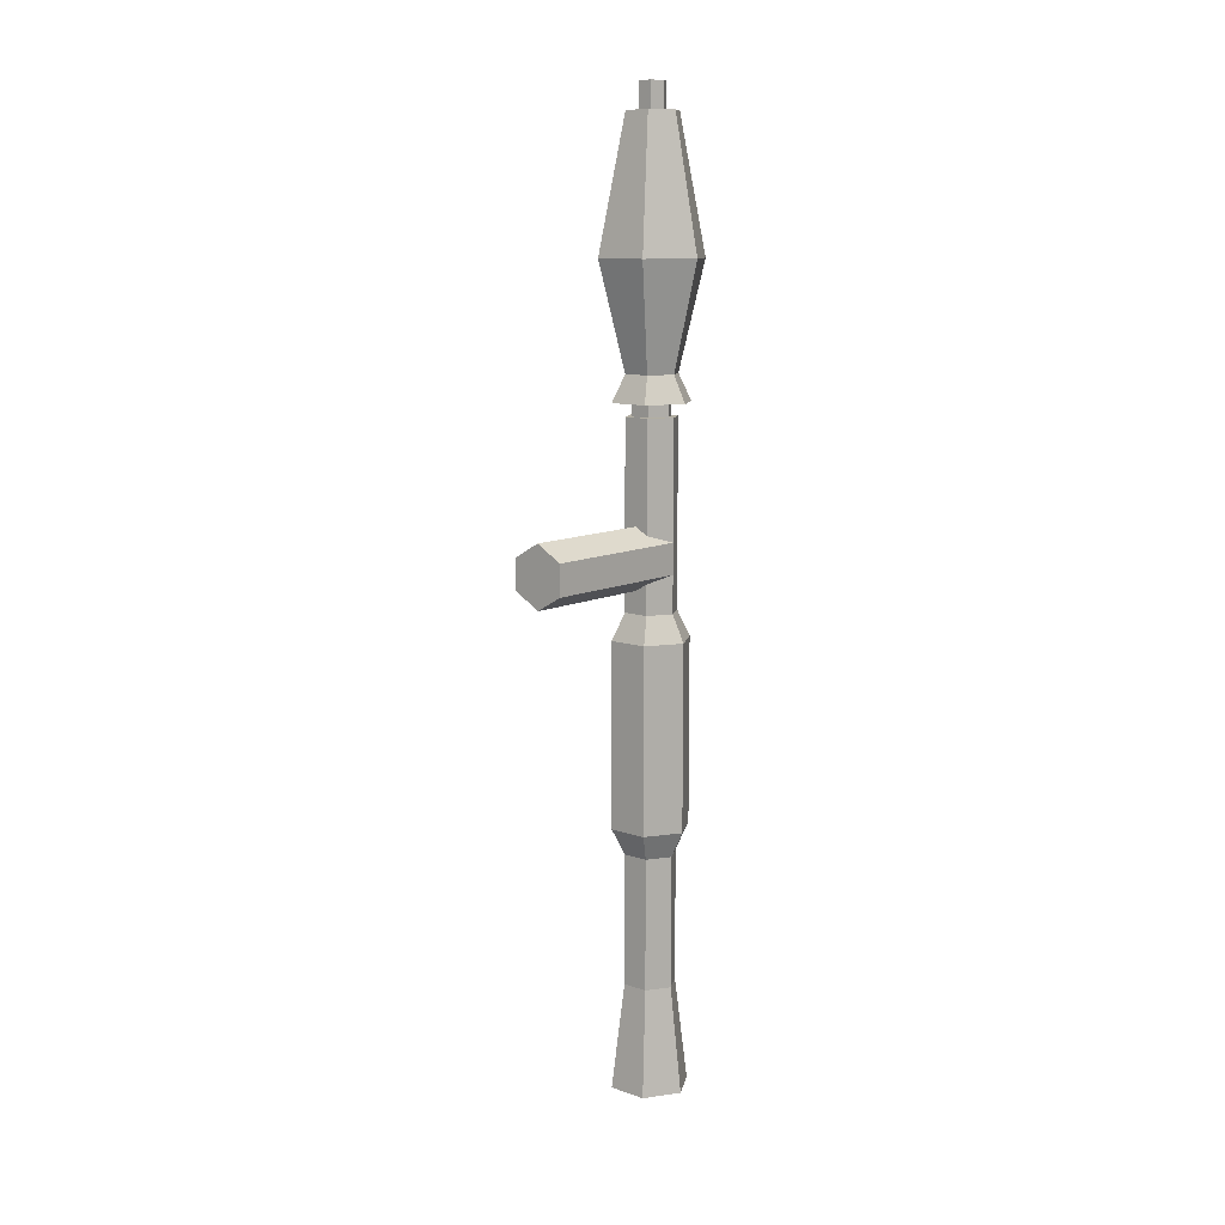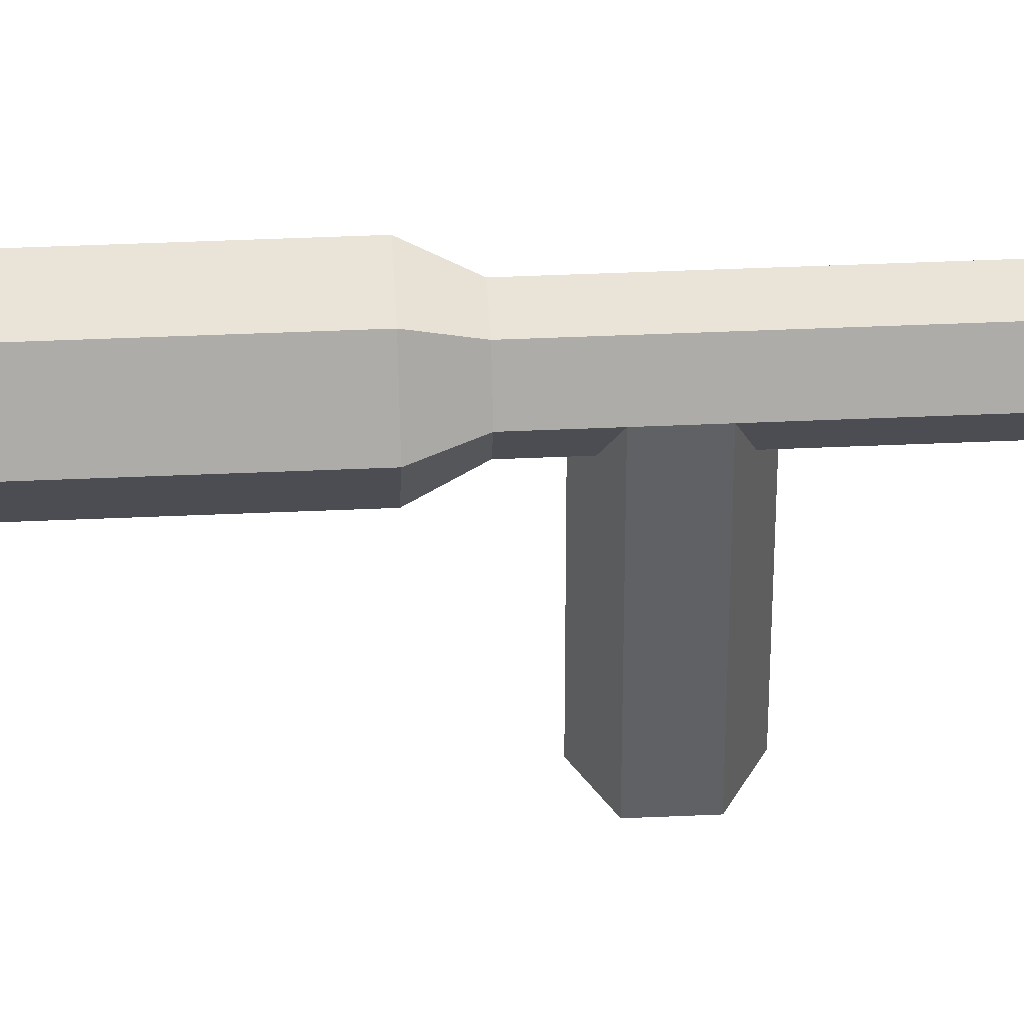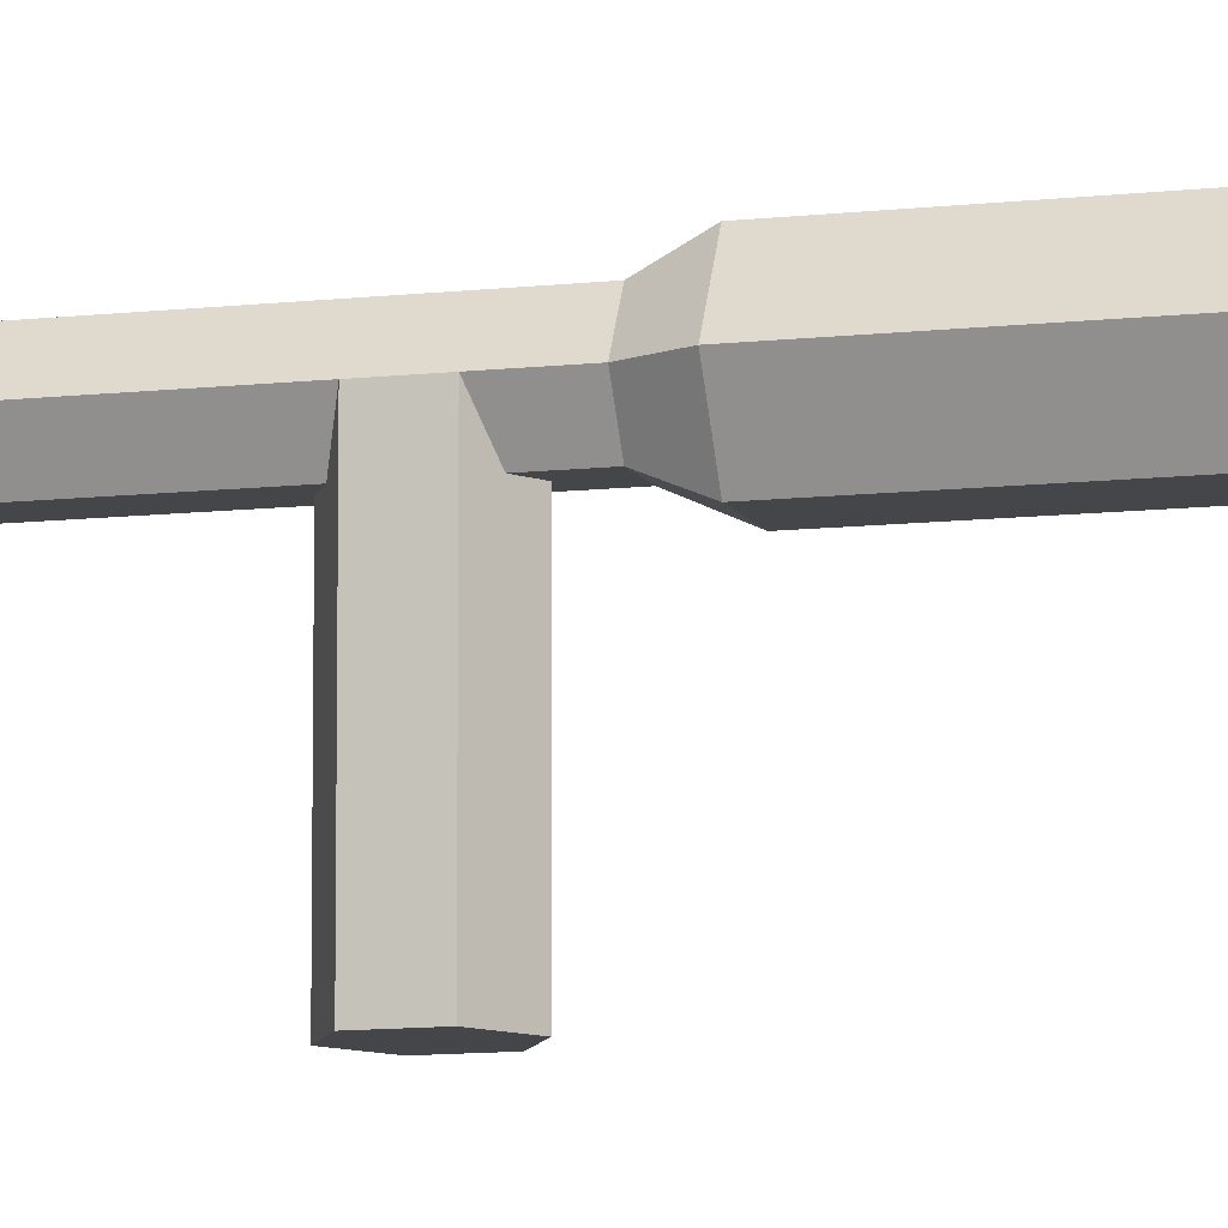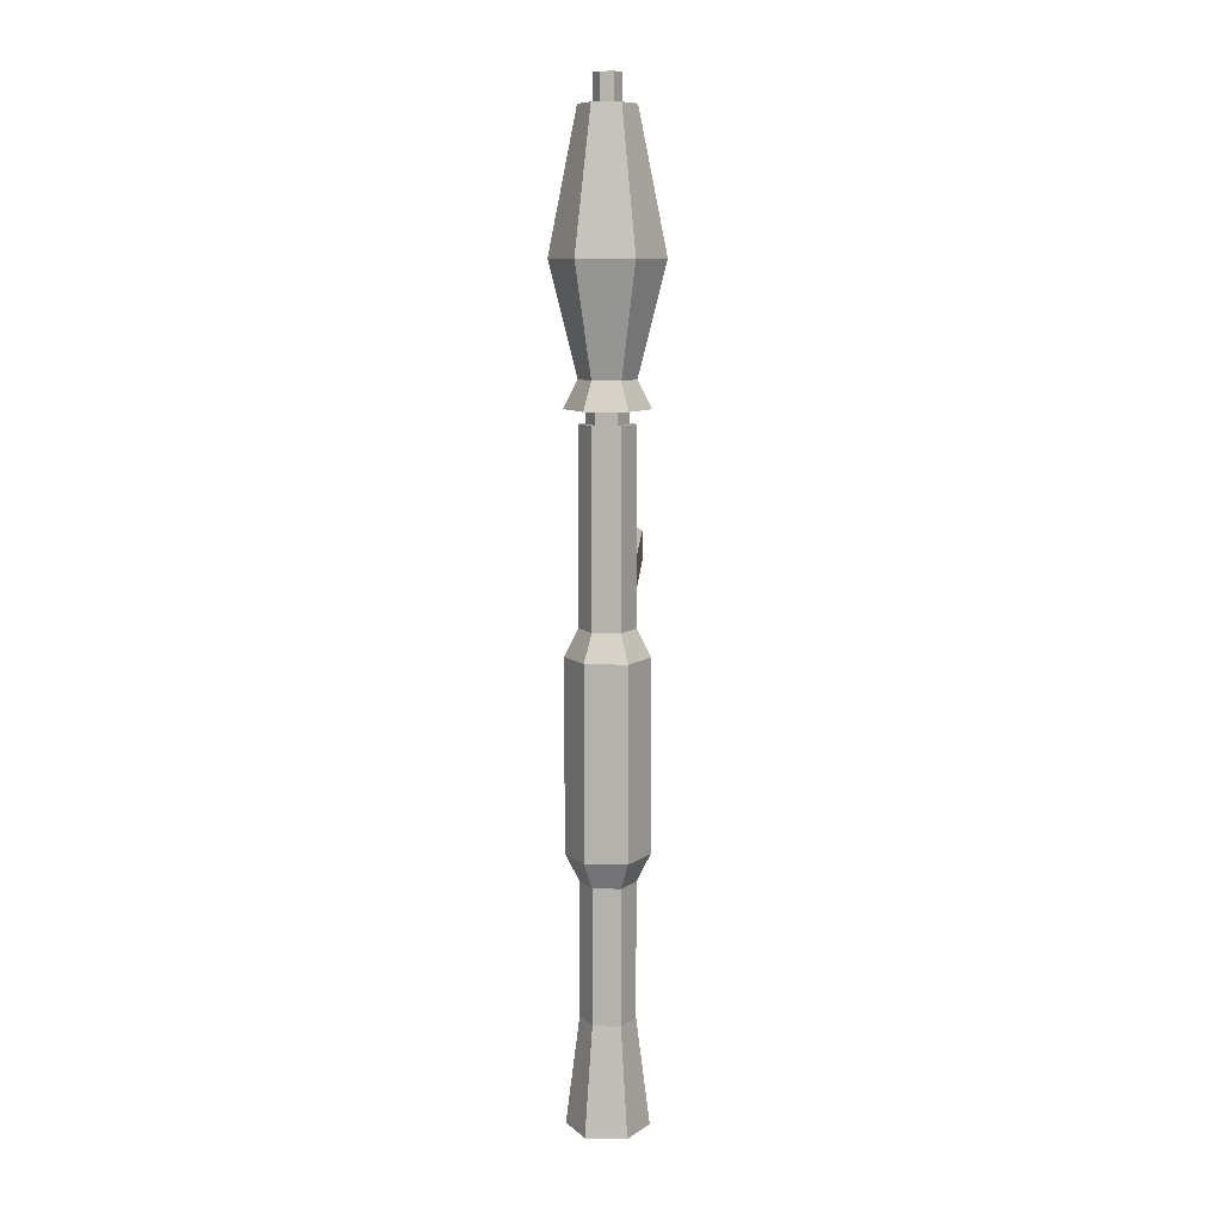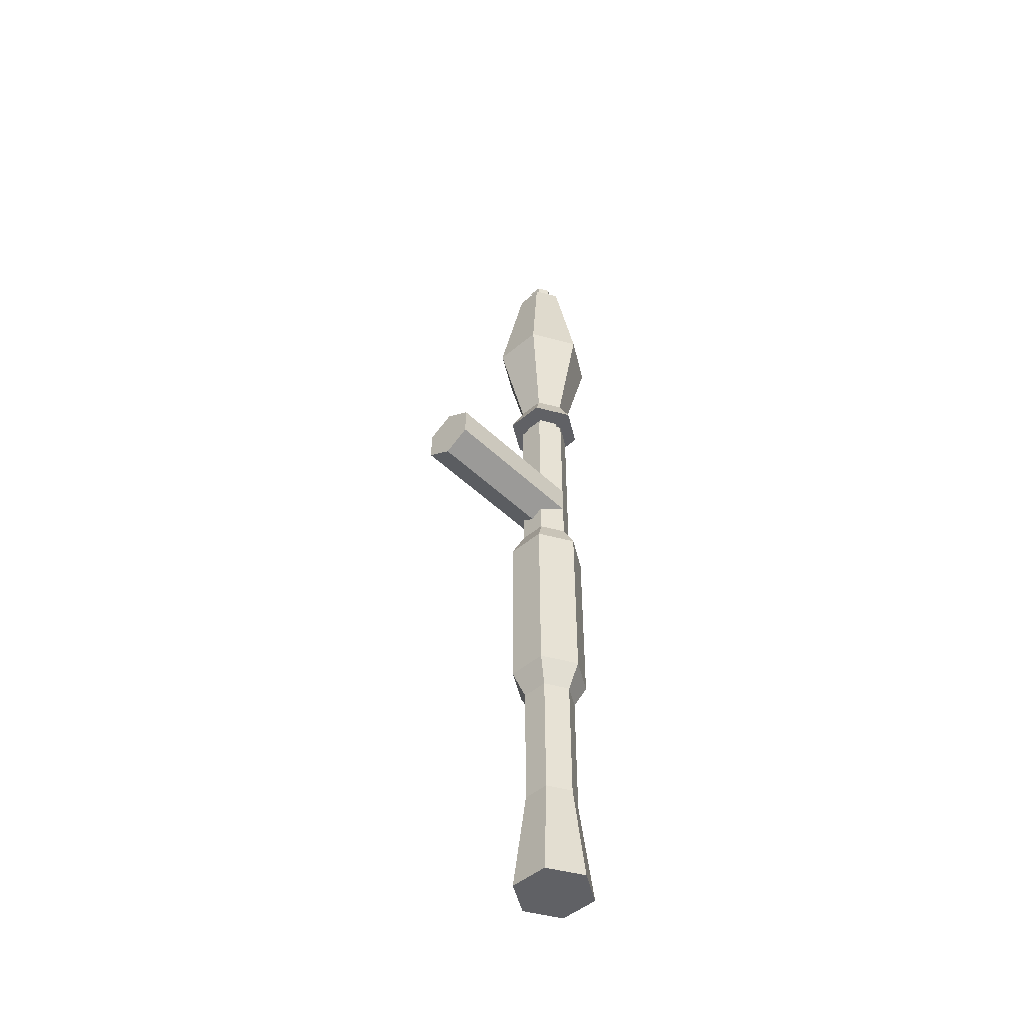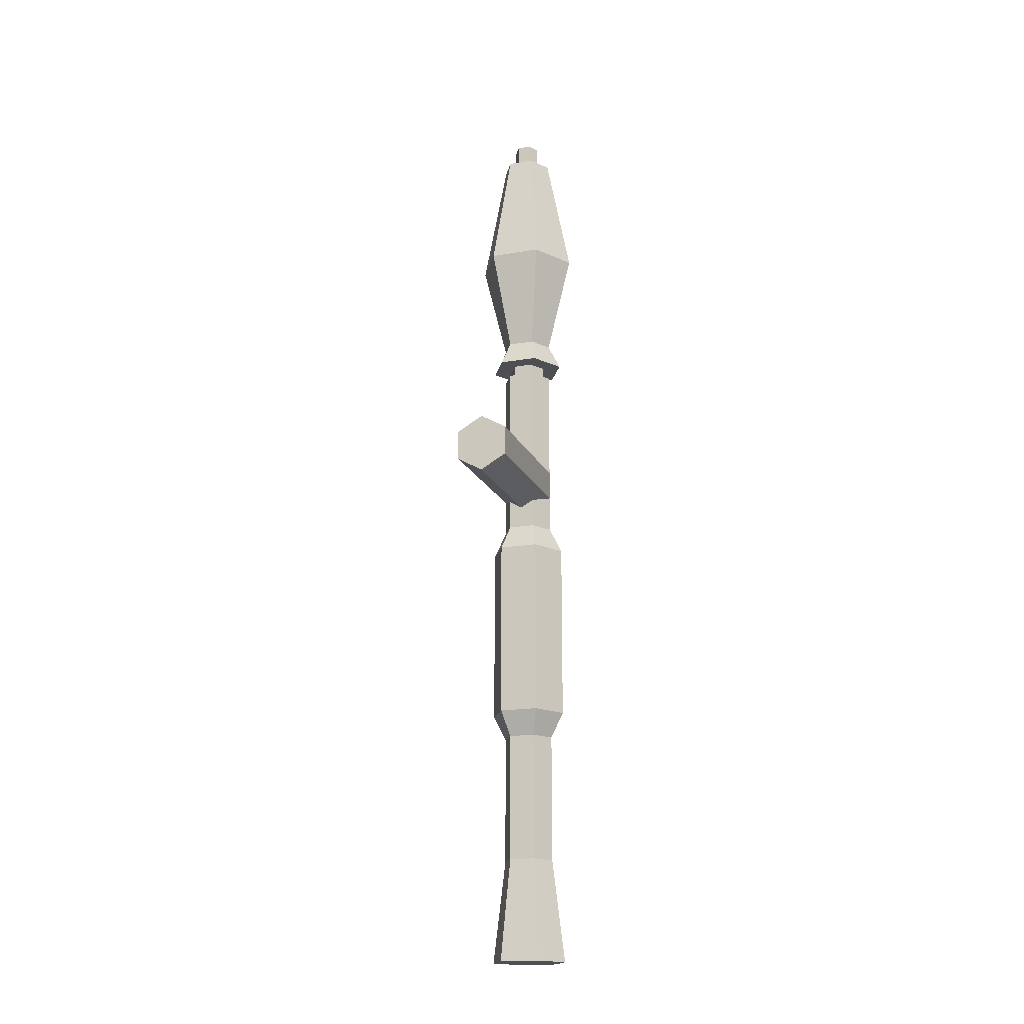
<metadata>
{"format":"obj","ext":"obj","renderer":"f3d","projection":"perspective","resolution":1024,"background":"white","views":[{"elev":10.7,"azim":40.5,"up":"+Z"},{"elev":43.5,"azim":-93.0,"up":"+Y"},{"elev":-9.9,"azim":107.0,"up":"+Y"},{"elev":10.0,"azim":-177.4,"up":"+Z"},{"elev":-48.6,"azim":43.3,"up":"+Z"},{"elev":-18.1,"azim":18.6,"up":"+Z"}]}
</metadata>
<code>
v  0.2461 0.9843 -0.4921
v  0.123 1.197 1.23
v  0.2461 0.9843 1.23
v  0.123 1.197 -0.4921
v  0.123 0.7712 -0.4921
v  0.123 0.7712 1.23
v  0.1845 1.304 -0.7382
v  0.3691 0.9843 -0.7382
v  -0.123 1.197 -0.4921
v  -0.123 1.197 1.23
v  -0.123 0.7712 1.23
v  -0.2461 0.9843 1.23
v  -0.123 0.7712 -0.4921
v  0.1845 0.6646 -0.7382
v  0.3691 0.9843 -2.461
v  0.123 1.197 -2.707
v  0.1845 1.304 -2.461
v  0.2461 0.9843 -2.707
v  0.2461 0.9843 -3.937
v  0.123 1.197 -3.937
v  -0.1846 1.304 -0.7382
v  -0.2461 0.9843 -0.4921
v  -0.1846 0.6646 -0.7382
v  0.123 0.7712 -2.707
v  0.1845 0.6646 -2.461
v  0.123 0.7712 -3.937
v  -0.123 1.197 -3.937
v  -0.123 1.197 -2.707
v  -0.1846 1.304 -2.461
v  0.3691 0.9843 -4.921
v  0.1845 1.304 -4.921
v  -0.3691 0.9843 -0.7382
v  -0.123 0.7712 -2.707
v  -0.1846 0.6646 -2.461
v  -0.123 0.7712 -3.937
v  0.1845 0.6646 -4.921
v  -0.2461 0.9843 -2.707
v  -0.2461 0.9843 -3.937
v  -0.3691 0.9843 -2.461
v  -0.1846 1.304 -4.921
v  -0.3691 0.9843 -4.921
v  -0.1846 0.6646 -4.921
g group_5
f 1 2 3
f 2 1 4
f 5 3 6
f 3 5 1
f 1 7 4
f 7 1 8
f 2 9 10
f 9 2 4
f 3 11 6
f 11 3 12
f 12 3 2
f 12 2 10
f 13 6 11
f 6 13 5
f 14 1 5
f 1 14 8
f 15 16 17
f 16 15 18
f 19 16 18
f 16 19 20
f 9 7 21
f 7 9 4
f 9 12 10
f 12 9 22
f 22 11 12
f 11 22 13
f 14 13 23
f 13 14 5
f 24 15 25
f 15 24 18
f 26 18 24
f 18 26 19
f 16 27 28
f 27 16 20
f 17 28 29
f 28 17 16
f 30 20 19
f 20 30 31
f 9 32 22
f 32 9 21
f 32 13 22
f 13 32 23
f 33 25 34
f 25 33 24
f 35 24 33
f 24 35 26
f 36 19 26
f 19 36 30
f 27 37 28
f 37 27 38
f 28 39 29
f 39 28 37
f 27 31 40
f 31 27 20
f 41 36 42
f 36 41 30
f 30 41 40
f 30 40 31
f 37 35 33
f 35 37 38
f 37 34 39
f 34 37 33
f 36 35 42
f 35 36 26
f 40 38 27
f 38 40 41
f 41 35 38
f 35 41 42
f 21 29 39
f 21 39 32
f 29 21 7
f 29 7 17
f 17 7 8
f 17 8 15
f 15 8 14
f 15 14 25
f 25 14 23
f 25 23 34
f 34 23 32
f 34 32 39
v  -0.2461 0.9843 -0.1421
v  -0.2461 -0.4921 0.1421
v  -0.2461 0.9843 0.1421
v  -0.2461 -0.4921 -0.1421
v  -0 -0.4921 -0.2841
v  -0 0.9843 -0.2841
v  -0 -0.4921 0.2841
v  0.2461 -0.4921 -0.1421
v  0.2461 -0.4921 0.1421
v  -0 0.9843 0.2841
v  0.2461 0.9843 -0.1421
v  0.2461 0.9843 0.1421
g group_4
f 43 44 45
f 44 43 46
f 43 47 46
f 47 43 48
f 47 44 46
f 44 47 49
f 49 47 50
f 49 50 51
f 52 44 49
f 44 52 45
f 47 53 50
f 53 47 48
f 51 53 54
f 53 51 50
f 51 52 49
f 52 51 54
v  -0.2461 1.41 2.584
v  -0.2461 0.9843 1.599
v  -0.4921 0.9843 2.584
v  -0.123 1.197 1.599
v  -0.123 1.197 3.814
v  -0.2461 0.9843 3.814
v  0.2461 1.41 2.584
v  0.123 1.197 1.599
v  -0.1846 1.304 1.353
v  -0.3691 0.9843 1.353
v  -0.2461 0.5581 2.584
v  -0.123 0.7712 1.599
v  0.2461 0.9843 3.814
v  -0.123 0.7712 3.814
v  0.123 0.7712 3.814
v  0.123 1.197 3.814
v  0.4921 0.9843 2.584
v  0.2461 0.9843 1.599
v  0.1845 1.304 1.353
v  -0.1846 0.6646 1.353
v  0.1845 0.6646 1.353
v  0.3691 0.9843 1.353
v  0.2461 0.5581 2.584
v  0.123 0.7712 1.599
g group_3
f 55 56 57
f 56 55 58
f 59 57 60
f 57 59 55
f 61 58 55
f 58 61 62
f 63 56 58
f 56 63 64
f 56 65 57
f 65 56 66
f 67 68 69
f 68 67 60
f 60 67 70
f 60 70 59
f 59 61 55
f 61 59 70
f 57 68 60
f 68 57 65
f 71 62 61
f 62 71 72
f 58 73 63
f 73 58 62
f 64 66 56
f 66 64 74
f 64 75 74
f 75 64 76
f 76 64 63
f 76 63 73
f 66 77 65
f 77 66 78
f 77 68 65
f 68 77 69
f 77 67 69
f 67 77 71
f 67 61 70
f 61 67 71
f 78 71 77
f 71 78 72
f 72 73 62
f 73 72 76
f 75 66 74
f 66 75 78
f 75 72 78
f 72 75 76
v  -0.1846 0.9843 0.123
v  0.0923 0.8244 0.123
v  -0.0923 0.8244 0.123
v  0.1845 0.9843 0.123
v  -0.0923 1.144 0.123
v  0.0923 1.144 0.123
v  -0.0923 0.8244 1.353
v  -0.1846 0.9843 1.353
v  -0.0923 1.144 1.353
v  0.0923 1.144 1.353
v  0.1845 0.9843 1.353
v  0.0923 0.8244 1.353
g group_2
f 79 80 81
f 80 79 82
f 82 79 83
f 82 83 84
f 79 85 86
f 85 79 81
f 83 86 87
f 86 83 79
f 88 83 87
f 83 88 84
f 82 88 89
f 88 82 84
f 80 89 90
f 89 80 82
f 80 85 81
f 85 80 90
v  -0.123 0.9843 3.814
v  -0.0615 0.8777 4.06
v  -0.123 0.9843 4.06
v  -0.0615 0.8777 3.814
v  0.0615 0.8777 3.814
v  0.0615 0.8777 4.06
v  0.123 0.9843 4.06
v  0.0615 1.091 4.06
v  -0.0615 1.091 4.06
v  -0.0615 1.091 3.814
v  0.123 0.9843 3.814
v  0.0615 1.091 3.814
g group_1
f 91 92 93
f 92 91 94
f 95 92 94
f 92 95 96
f 97 92 96
f 92 97 93
f 93 97 98
f 93 98 99
f 100 93 99
f 93 100 91
f 95 97 96
f 97 95 101
f 101 98 97
f 98 101 102
f 98 100 99
f 100 98 102

</code>
